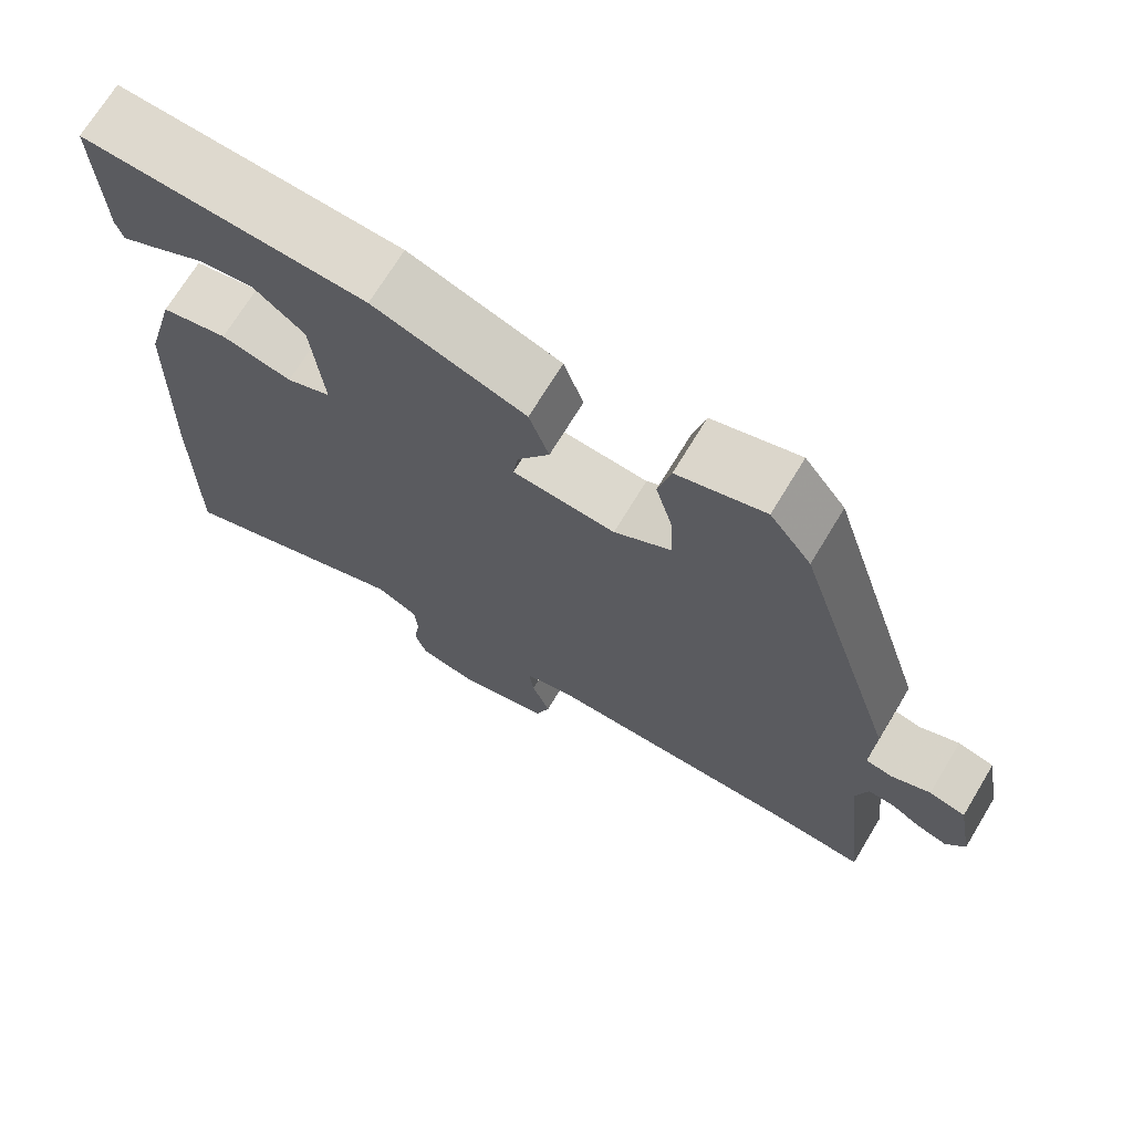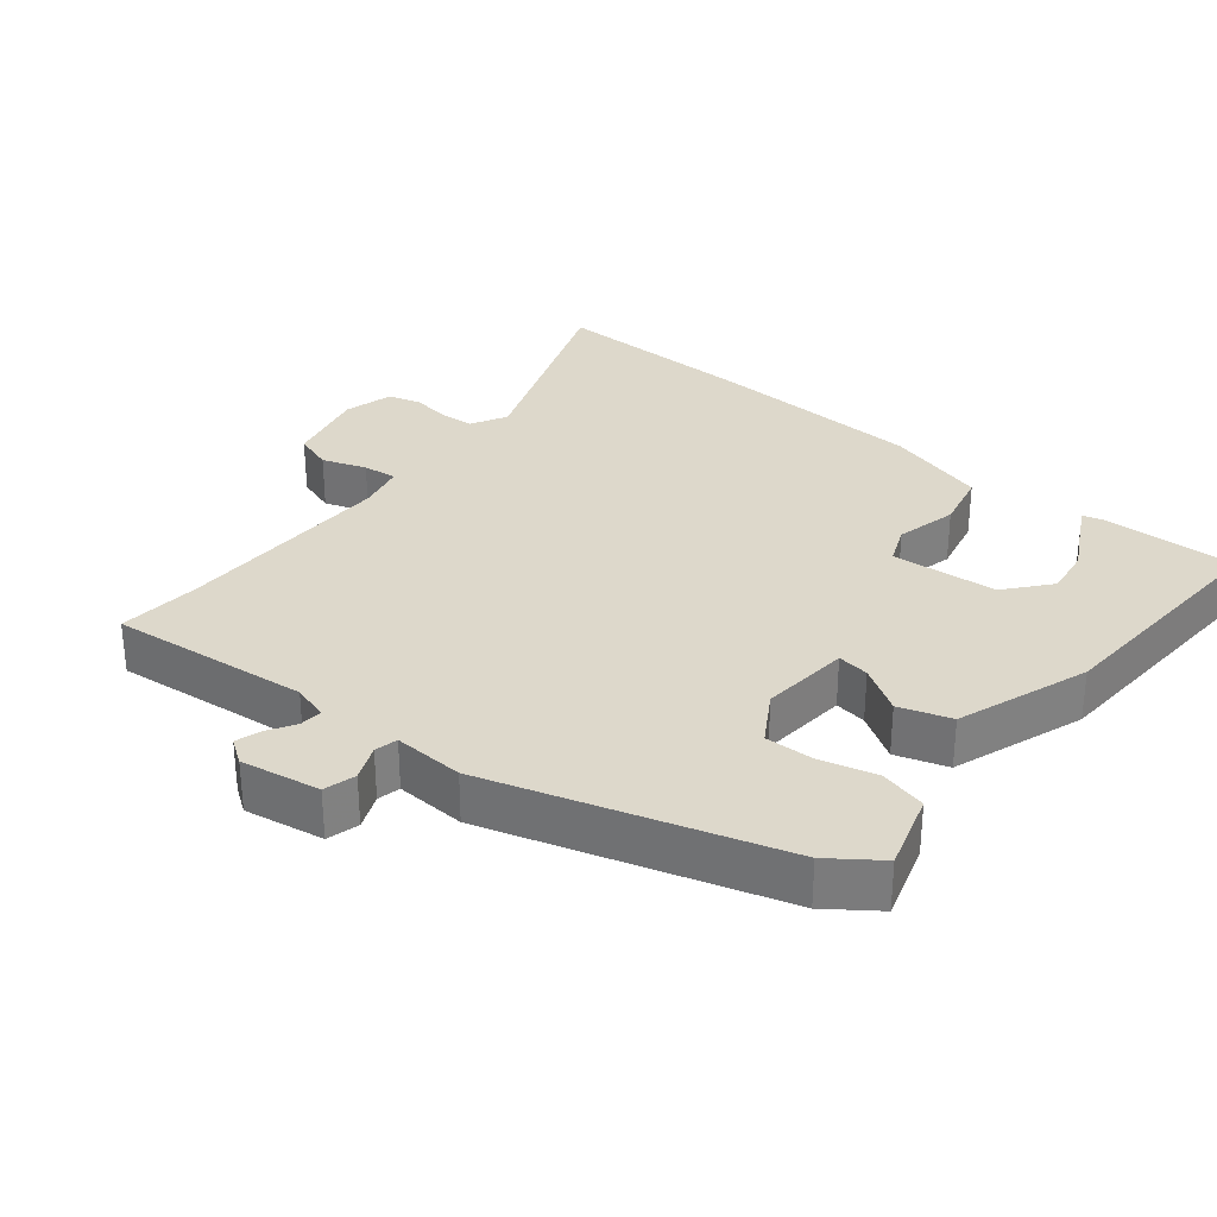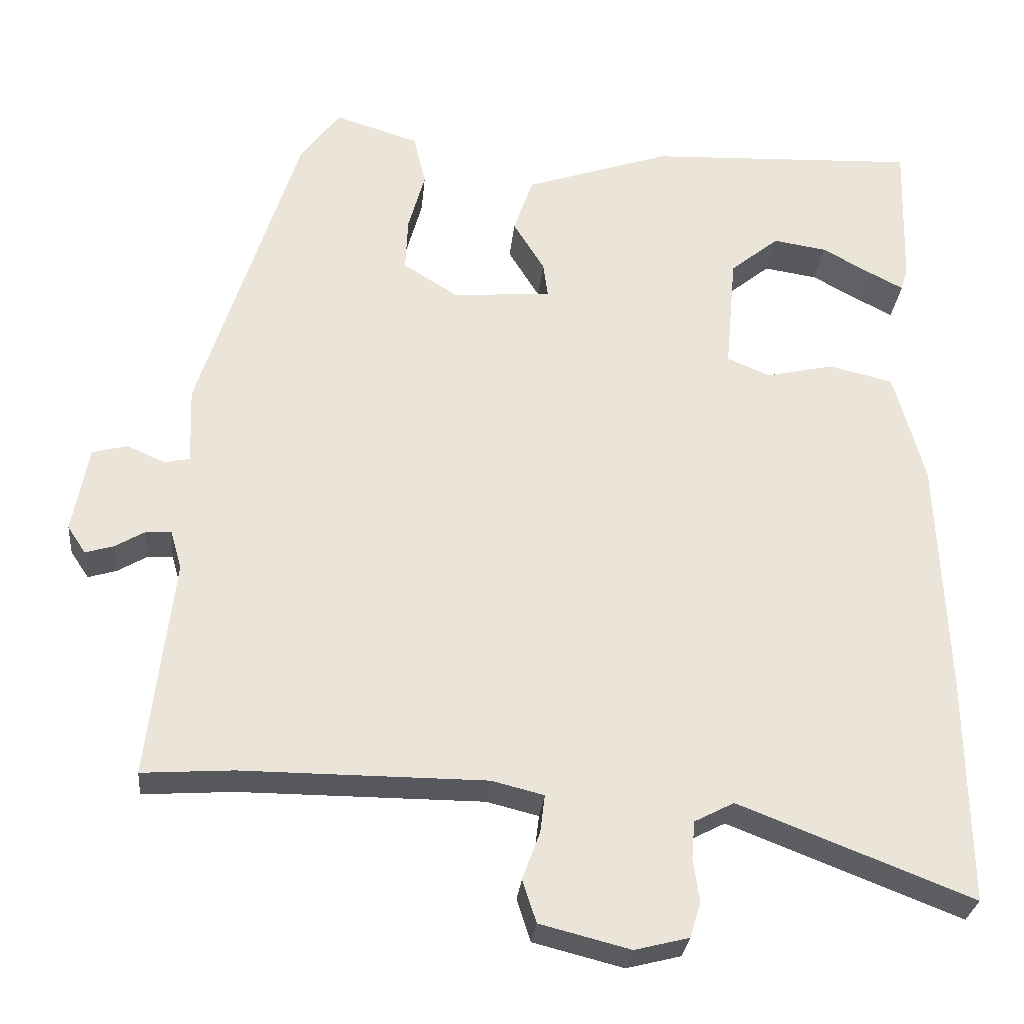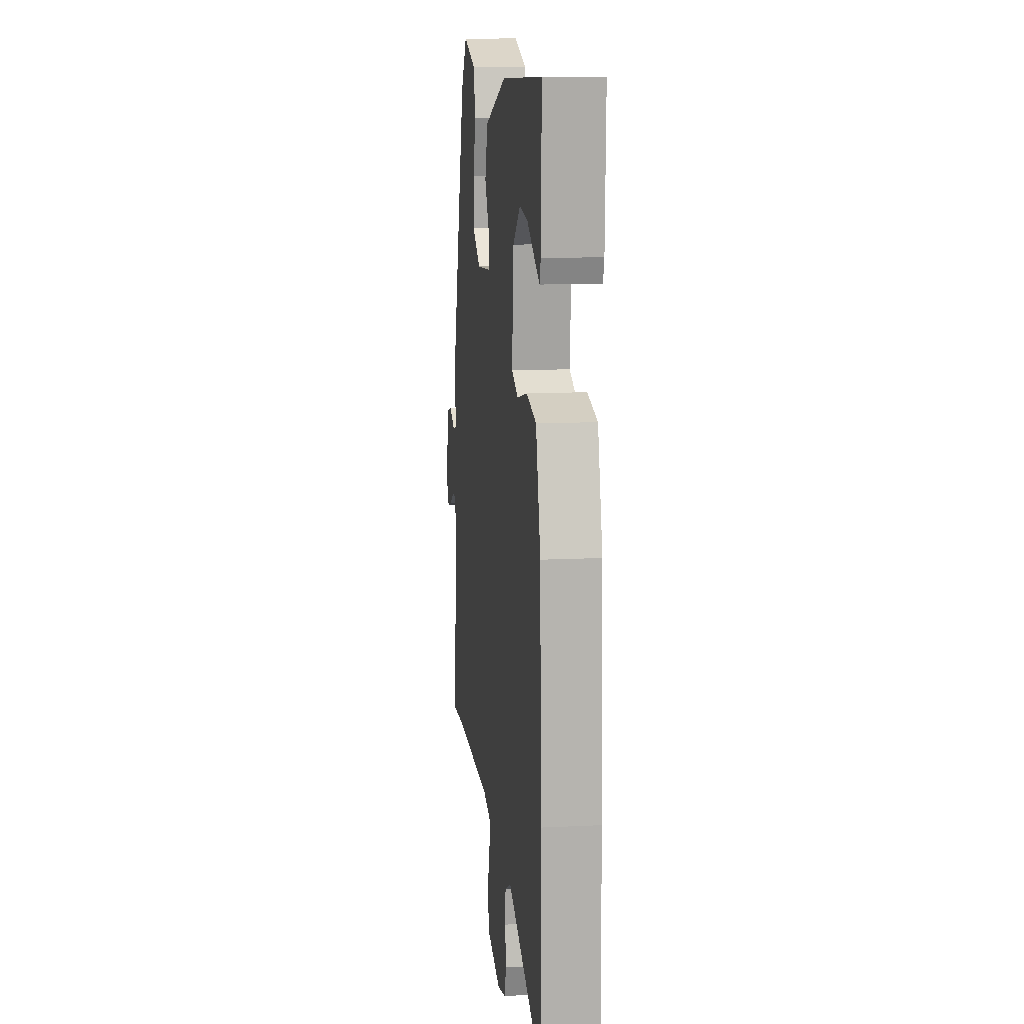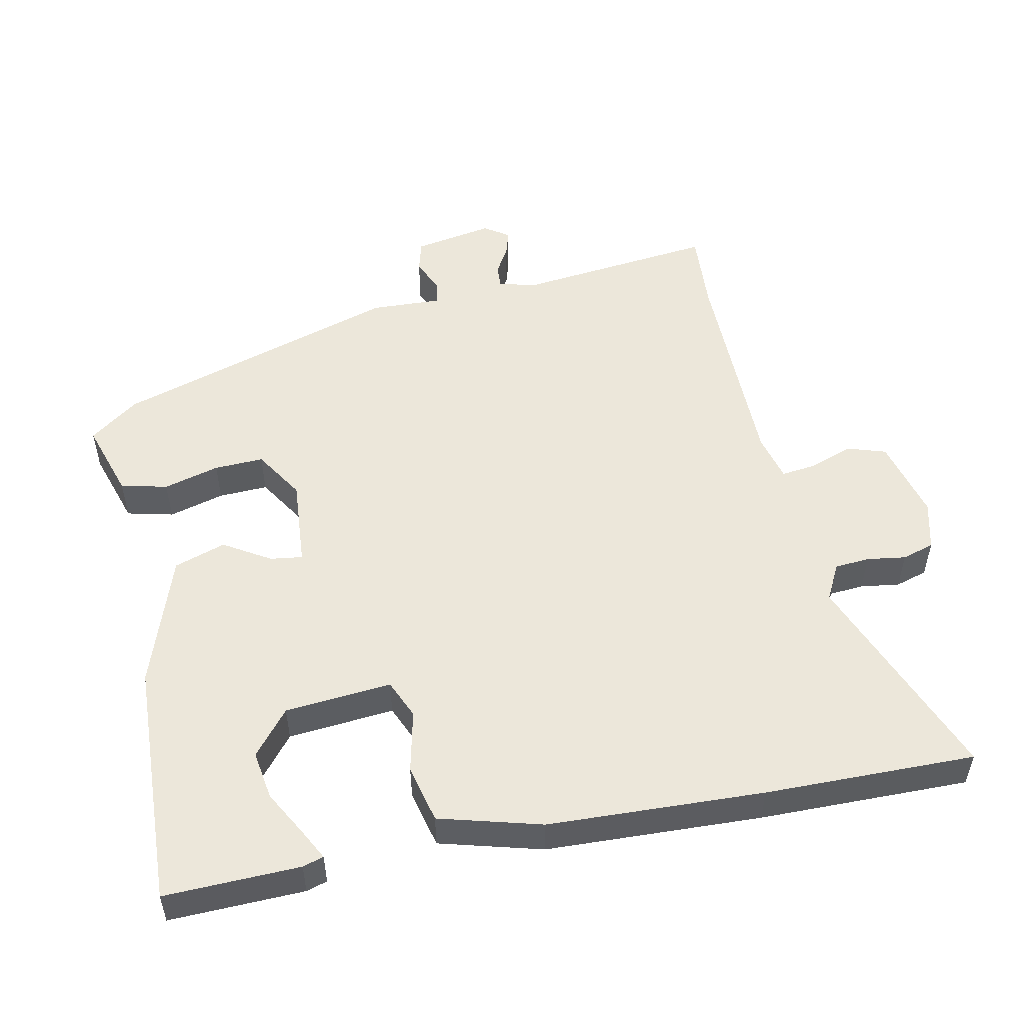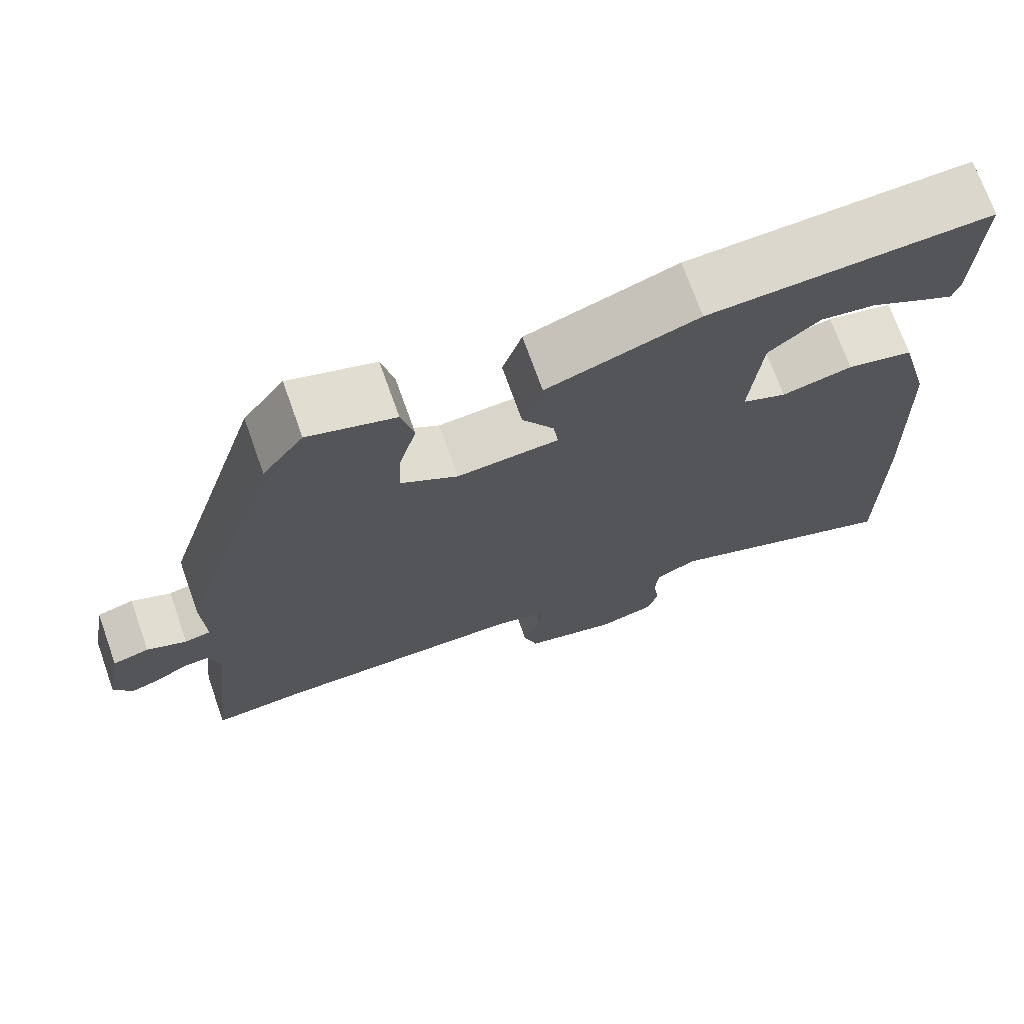
<metadata>
{"format":"obj","ext":"obj","renderer":"f3d","projection":"perspective","resolution":1024,"background":"white","views":[{"elev":70.8,"azim":-148.8,"up":"+Z"},{"elev":31.1,"azim":-50.2,"up":"+Y"},{"elev":-28.9,"azim":-5.5,"up":"+Z"},{"elev":12.3,"azim":83.3,"up":"+Z"},{"elev":52.2,"azim":78.4,"up":"+Y"},{"elev":71.8,"azim":-19.6,"up":"+Z"}]}
</metadata>
<code>
v -0.431 0.07 -0.495
v -0.55 0.07 -0.503
v -0.517 0.07 -0.215
v -0.532 0.07 -0.163
v -0.565 0.07 -0.165
v -0.604 0.07 -0.188
v -0.641 0.07 -0.199
v -0.665 0.07 -0.163
v -0.644 0.07 -0.049
v -0.598 0.07 -0.037
v -0.548 0.07 -0.059
v -0.515 0.07 -0.052
v -0.519 0.07 0.049
v -0.389 0.07 0.46
v -0.337 0.07 0.53
v -0.227 0.07 0.495
v -0.211 0.07 0.428
v -0.233 0.07 0.348
v -0.236 0.07 0.277
v -0.164 0.07 0.232
v -0.035 0.07 0.242
v -0.041 0.07 0.288
v -0.082 0.07 0.355
v -0.057 0.07 0.429
v 0.134 0.07 0.494
v 0.489 0.07 0.509
v 0.483 0.07 0.315
v 0.474 0.07 0.285
v 0.43 0.07 0.308
v 0.365 0.07 0.344
v 0.295 0.07 0.355
v 0.231 0.07 0.303
v 0.217 0.07 0.15
v 0.273 0.07 0.126
v 0.362 0.07 0.146
v 0.446 0.07 0.126
v 0.486 0.07 -0.021
v 0.498 0.07 -0.331
v 0.501 0.07 -0.633
v 0.196 0.07 -0.514
v 0.144 0.07 -0.541
v 0.14 0.07 -0.591
v 0.148 0.07 -0.647
v 0.134 0.07 -0.693
v 0.063 0.07 -0.711
v -0.055 0.07 -0.681
v -0.073 0.07 -0.625
v -0.05 0.07 -0.562
v -0.044 0.07 -0.513
v -0.112 0.07 -0.496
v -0.431 0 -0.495
v -0.55 0 -0.503
v -0.517 0 -0.215
v -0.532 0 -0.163
v -0.565 0 -0.165
v -0.604 0 -0.188
v -0.641 0 -0.199
v -0.665 0 -0.163
v -0.644 0 -0.049
v -0.598 0 -0.037
v -0.548 0 -0.059
v -0.515 0 -0.052
v -0.519 0 0.049
v -0.389 0 0.46
v -0.337 0 0.53
v -0.227 0 0.495
v -0.211 0 0.428
v -0.233 0 0.348
v -0.236 0 0.277
v -0.164 0 0.232
v -0.035 0 0.242
v -0.041 0 0.288
v -0.082 0 0.355
v -0.057 0 0.429
v 0.134 0 0.494
v 0.489 0 0.509
v 0.483 0 0.315
v 0.474 0 0.285
v 0.43 0 0.308
v 0.365 0 0.344
v 0.295 0 0.355
v 0.231 0 0.303
v 0.217 0 0.15
v 0.273 0 0.126
v 0.362 0 0.146
v 0.446 0 0.126
v 0.486 0 -0.021
v 0.498 0 -0.331
v 0.501 0 -0.633
v 0.196 0 -0.514
v 0.144 0 -0.541
v 0.14 0 -0.591
v 0.148 0 -0.647
v 0.134 0 -0.693
v 0.063 0 -0.711
v -0.055 0 -0.681
v -0.073 0 -0.625
v -0.05 0 -0.562
v -0.044 0 -0.513
v -0.112 0 -0.496
f 46 47 48
f 45 46 48
f 44 45 48
f 43 44 48
f 42 43 48
f 41 42 48 49
f 40 41 49 50
f 38 39 40
f 37 38 40
f 36 37 40
f 35 36 40
f 34 35 40
f 33 34 40 50
f 28 29 30
f 27 28 30
f 26 27 30
f 25 26 30
f 25 30 31
f 25 31 32
f 24 25 32
f 23 24 32
f 22 23 32
f 16 17 18
f 15 16 18
f 14 15 18
f 13 14 18
f 12 13 18
f 12 18 19
f 9 10 11
f 8 9 11
f 7 8 11
f 6 7 11
f 5 6 11
f 4 5 11 12
f 12 19 20
f 4 12 20
f 3 4 20
f 32 33 50 1
f 21 22 32
f 3 20 21
f 2 3 21
f 1 2 21
f 1 21 32
f 98 97 96
f 98 96 95
f 98 95 94
f 98 94 93
f 98 93 92
f 99 98 92 91
f 100 99 91 90
f 90 89 88
f 90 88 87
f 90 87 86
f 90 86 85
f 90 85 84
f 100 90 84 83
f 80 79 78
f 80 78 77
f 80 77 76
f 80 76 75
f 81 80 75
f 82 81 75
f 82 75 74
f 82 74 73
f 82 73 72
f 68 67 66
f 68 66 65
f 68 65 64
f 68 64 63
f 68 63 62
f 69 68 62
f 61 60 59
f 61 59 58
f 61 58 57
f 61 57 56
f 61 56 55
f 62 61 55 54
f 70 69 62
f 70 62 54
f 70 54 53
f 51 100 83 82
f 82 72 71
f 71 70 53
f 71 53 52
f 71 52 51
f 82 71 51
f 1 51 52 2
f 2 52 53 3
f 3 53 54 4
f 4 54 55 5
f 5 55 56 6
f 6 56 57 7
f 7 57 58 8
f 8 58 59 9
f 9 59 60 10
f 10 60 61 11
f 11 61 62 12
f 12 62 63 13
f 13 63 64 14
f 14 64 65 15
f 15 65 66 16
f 16 66 67 17
f 17 67 68 18
f 18 68 69 19
f 19 69 70 20
f 20 70 71 21
f 21 71 72 22
f 22 72 73 23
f 23 73 74 24
f 24 74 75 25
f 25 75 76 26
f 26 76 77 27
f 27 77 78 28
f 28 78 79 29
f 29 79 80 30
f 30 80 81 31
f 31 81 82 32
f 32 82 83 33
f 33 83 84 34
f 34 84 85 35
f 35 85 86 36
f 36 86 87 37
f 37 87 88 38
f 38 88 89 39
f 39 89 90 40
f 40 90 91 41
f 41 91 92 42
f 42 92 93 43
f 43 93 94 44
f 44 94 95 45
f 45 95 96 46
f 46 96 97 47
f 47 97 98 48
f 48 98 99 49
f 49 99 100 50
f 50 100 51 1

</code>
